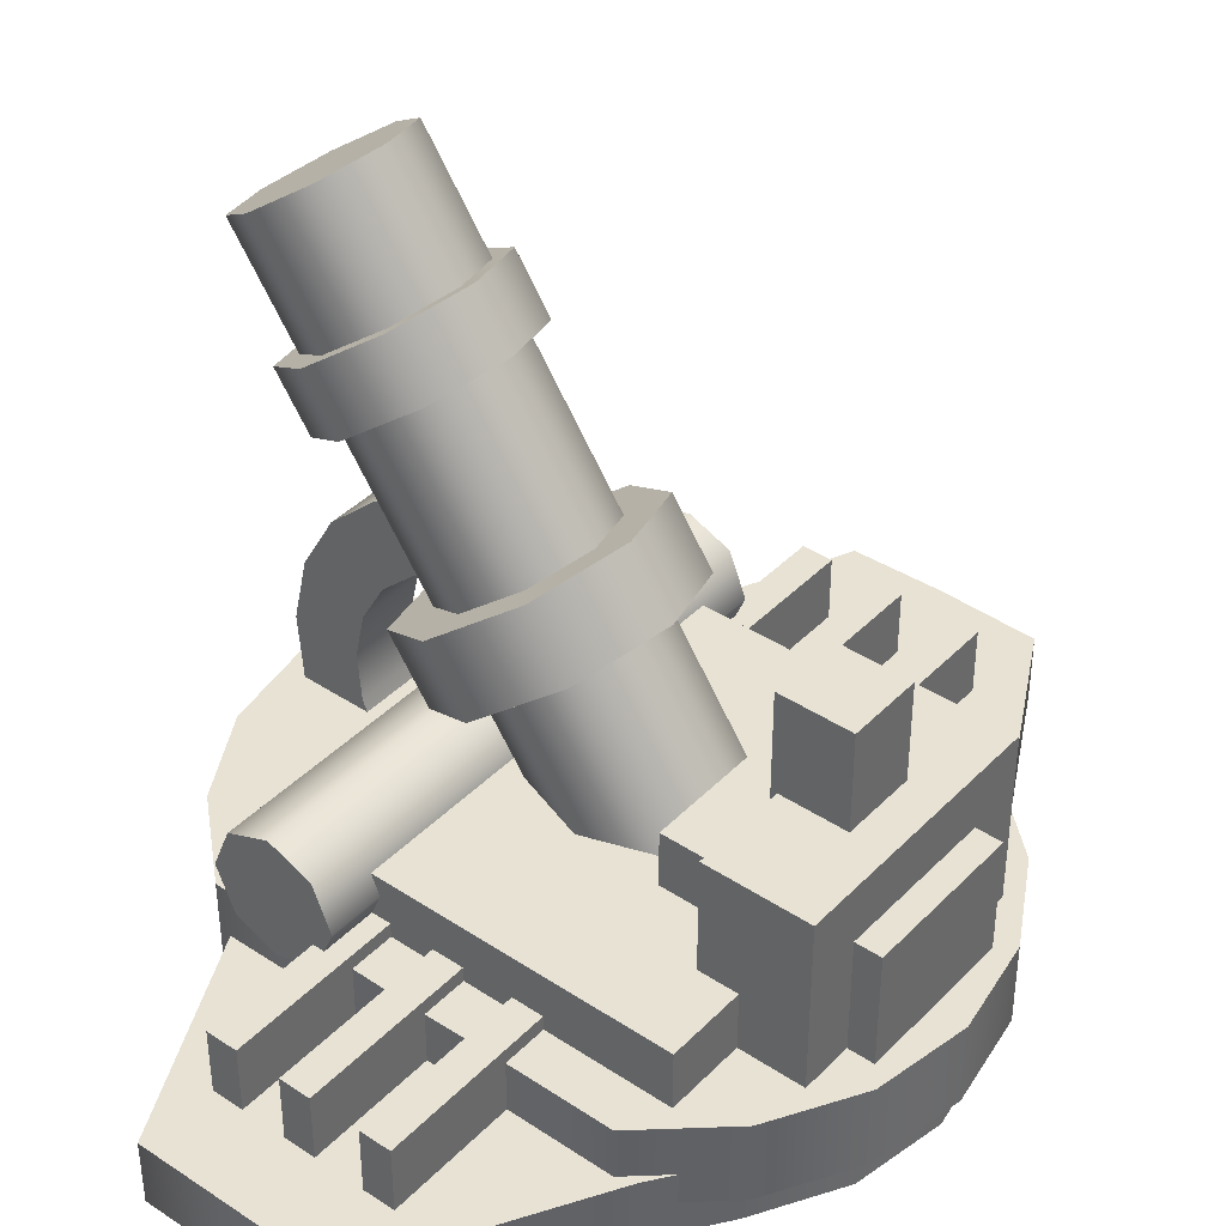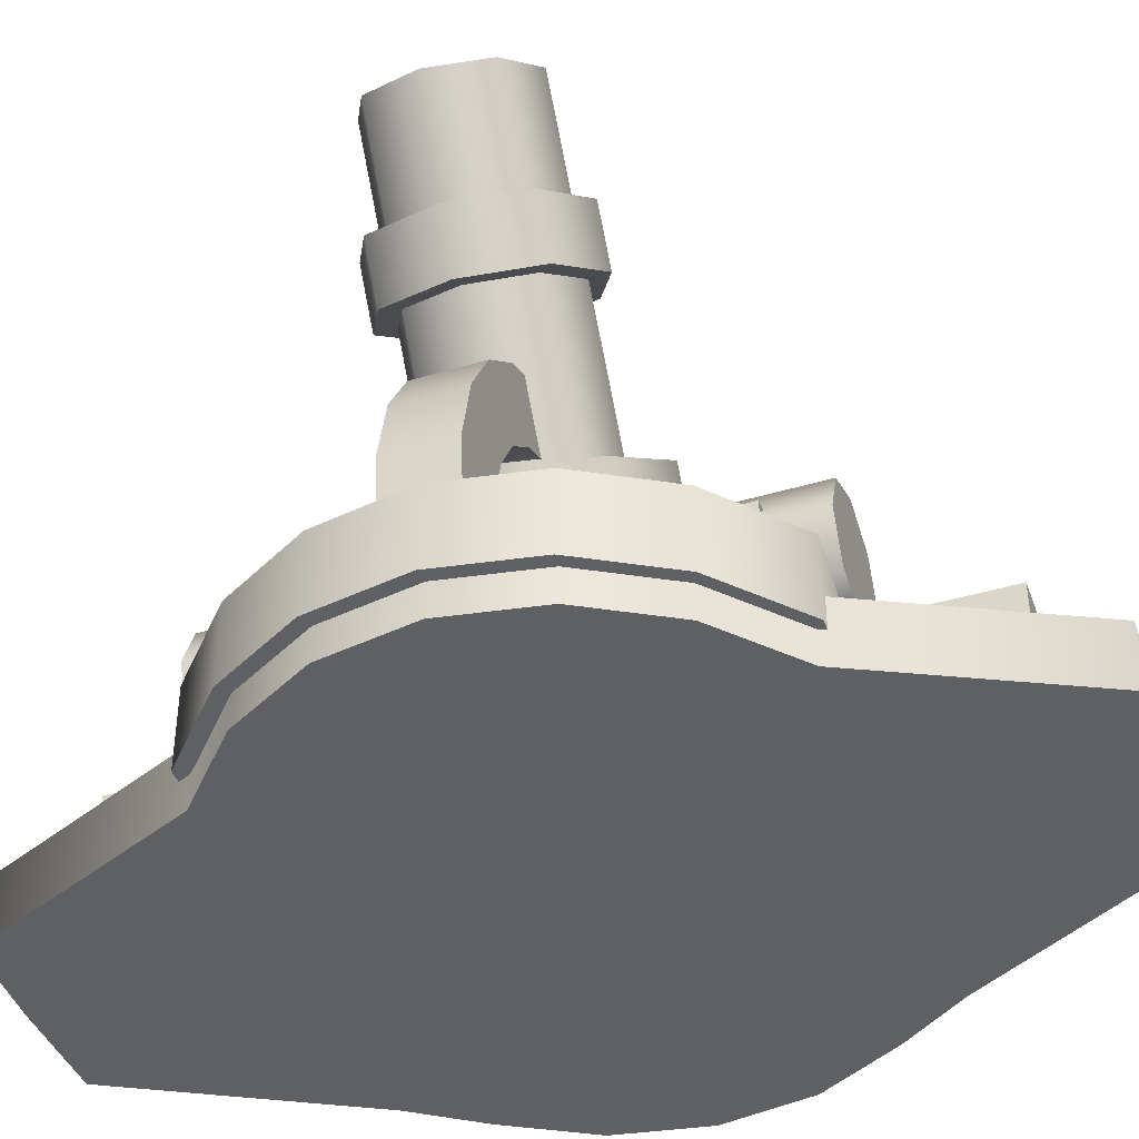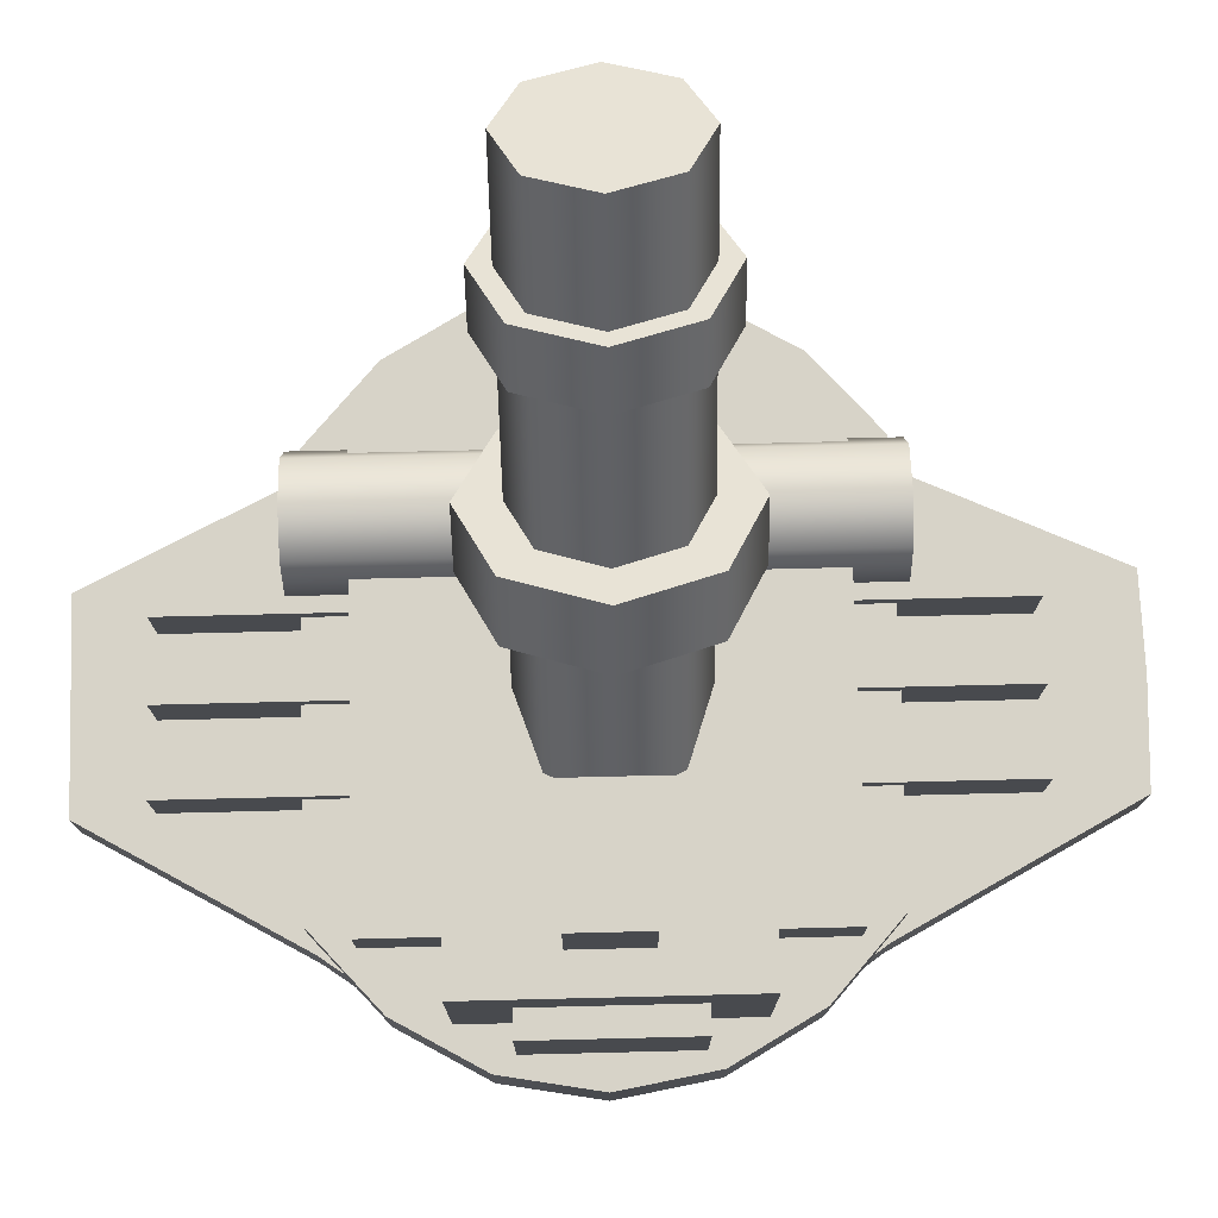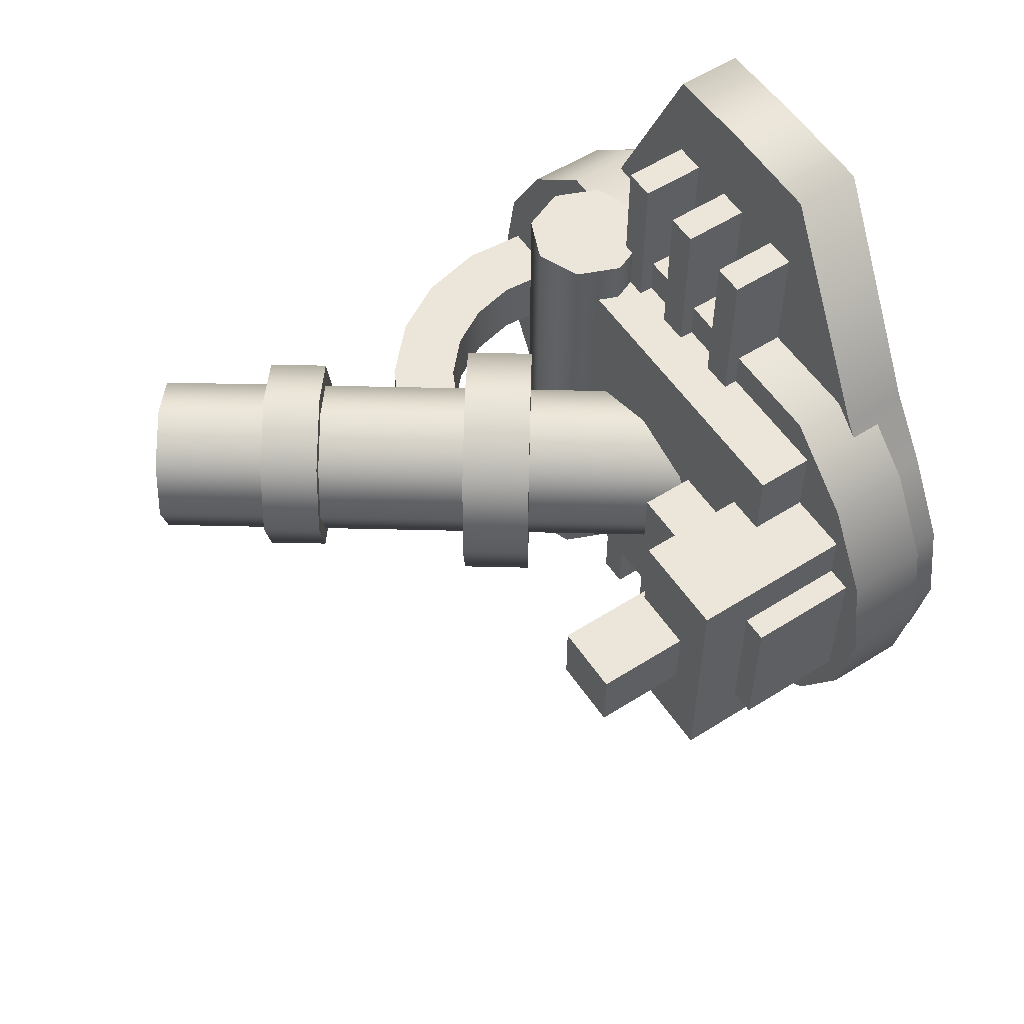
<metadata>
{"format":"obj","ext":"obj","renderer":"f3d","projection":"perspective","resolution":1024,"background":"white","views":[{"elev":40.0,"azim":-140.8,"up":"+Y"},{"elev":-42.9,"azim":109.5,"up":"+Y"},{"elev":77.0,"azim":-91.4,"up":"+Y"},{"elev":55.9,"azim":-123.6,"up":"+Z"}]}
</metadata>
<code>
v  -0.0151 -0.752 1.03
v  0.1957 -0.6027 1.024
v  -0.0151 -0.6027 1.03
v  0.1957 -0.752 1.024
v  0.4244 -0.6027 0.5163
v  0.4244 -0.752 0.5163
v  0.5898 -0.6027 0.3689
v  0.5898 -0.752 0.3689
v  0.6961 -0.6027 0.1829
v  0.6961 -0.752 0.1829
v  0.7326 -0.6027 -0.0231
v  0.7326 -0.752 -0.0231
v  0.6961 -0.6027 -0.229
v  0.6961 -0.752 -0.229
v  0.5898 -0.6027 -0.4149
v  0.5898 -0.752 -0.4149
v  0.4244 -0.6027 -0.5624
v  0.4244 -0.752 -0.5624
v  0.1957 -0.6027 -1.03
v  0.1957 -0.752 -1.03
v  -0.0151 -0.6027 -1.029
v  -0.0151 -0.752 -1.029
v  -0.2461 -0.6027 -1.03
v  -0.2461 -0.752 -1.03
v  -0.5144 -0.6027 -0.5624
v  -0.5144 -0.752 -0.5624
v  -0.62 -0.6027 -0.4149
v  -0.62 -0.752 -0.4149
v  -0.726 -0.6027 -0.229
v  -0.726 -0.752 -0.229
v  -0.7627 -0.6027 -0.0231
v  -0.7627 -0.752 -0.0231
v  -0.726 -0.6027 0.1829
v  -0.726 -0.752 0.1829
v  -0.62 -0.6027 0.3689
v  -0.62 -0.752 0.3689
v  -0.5183 -0.6027 0.5163
v  -0.5183 -0.752 0.5163
v  -0.2461 -0.6027 1.024
v  -0.2461 -0.752 1.024
v  -0.0162 -0.6742 0.5479
v  0.2242 -0.4873 0.5432
v  -0.0162 -0.4873 0.5479
v  0.2242 -0.6742 0.5432
v  0.4412 -0.4873 0.5437
v  0.4412 -0.6742 0.5437
v  0.6132 -0.4873 0.3902
v  0.6132 -0.6742 0.3902
v  0.7237 -0.4873 0.197
v  0.7237 -0.6742 0.197
v  0.7618 -0.4873 -0.0175
v  0.7618 -0.6742 -0.0175
v  0.7237 -0.4873 -0.2318
v  0.7237 -0.6742 -0.2318
v  0.6132 -0.4873 -0.4252
v  0.6132 -0.6742 -0.4252
v  0.4412 -0.4873 -0.5787
v  0.4412 -0.6742 -0.5787
v  0.2242 -0.4873 -0.578
v  0.2242 -0.6742 -0.578
v  -0.0162 -0.4873 -0.5806
v  -0.0162 -0.6742 -0.5806
v  -0.2567 -0.4873 -0.578
v  -0.2567 -0.6742 -0.578
v  -0.4735 -0.4873 -0.5787
v  -0.4735 -0.6742 -0.5787
v  -0.6454 -0.4873 -0.4252
v  -0.6454 -0.6742 -0.4252
v  -0.7559 -0.4873 -0.2318
v  -0.7559 -0.6742 -0.2318
v  -0.794 -0.4873 -0.0175
v  -0.794 -0.6742 -0.0175
v  -0.7559 -0.4873 0.197
v  -0.7559 -0.6742 0.197
v  -0.6454 -0.4873 0.3902
v  -0.6454 -0.6742 0.3902
v  -0.4735 -0.4873 0.5437
v  -0.4735 -0.6742 0.5437
v  -0.2567 -0.4873 0.5432
v  -0.2567 -0.6742 0.5432
v  0.4116 0.3064 0.2399
v  0.6272 0.3265 0.1715
v  0.4919 0.4211 0.2399
v  0.5468 0.2116 0.1715
v  0.6833 0.2873 0.0063
v  0.6029 0.1723 0.0063
v  0.6272 0.3265 -0.1591
v  0.5468 0.2116 -0.1591
v  0.4919 0.4211 -0.2273
v  0.4116 0.3064 -0.2273
v  0.3567 0.516 -0.1591
v  0.2763 0.401 -0.1591
v  0.3006 0.5552 0.0063
v  0.2202 0.4403 0.0063
v  0.3567 0.516 0.1715
v  0.2763 0.401 0.1715
v  0.102 -0.123 0.2867
v  0.3581 -0.1027 0.2044
v  0.1957 0.0109 0.2867
v  0.2644 -0.2368 0.2044
v  0.4253 -0.1499 0.0063
v  0.3317 -0.2838 0.0063
v  0.3581 -0.1027 -0.1921
v  0.2644 -0.2368 -0.1921
v  0.1957 0.0109 -0.2741
v  0.102 -0.123 -0.2741
v  0.0333 0.1246 -0.1921
v  -0.0604 -0.0092 -0.1921
v  -0.034 0.1718 0.0063
v  -0.1277 0.0377 0.0063
v  0.0333 0.1246 0.2044
v  -0.0604 -0.0092 0.2044
v  0.1321 -0.402 0.5649
v  0.173 -0.3031 -0.6012
v  0.1321 -0.402 -0.6012
v  0.173 -0.3031 0.5649
v  0.2721 -0.2623 -0.6012
v  0.2721 -0.2623 0.5649
v  0.3709 -0.3031 -0.6012
v  0.3709 -0.3031 0.5649
v  0.4118 -0.402 -0.6012
v  0.4118 -0.402 0.5649
v  0.3709 -0.5008 -0.6012
v  0.3709 -0.5008 0.5649
v  0.2721 -0.5419 -0.6012
v  0.2721 -0.5419 0.5649
v  0.173 -0.5008 -0.6012
v  0.173 -0.5008 0.5649
v  -0.663 -0.6884 -0.3035
v  -0.4293 -0.6884 0.2806
v  -0.663 -0.6884 0.2806
v  -0.663 -0.1043 -0.3035
v  -0.4293 -0.1043 0.2806
v  -0.4293 -0.1043 -0.3035
v  -0.663 -0.1043 0.2806
v  -0.4293 -0.6884 -0.3035
v  -0.1898 -0.5417 0.1932
v  0.7492 0.569 0.1383
v  0.641 0.645 0.1932
v  -0.0817 -0.6176 0.1383
v  0.794 0.5377 0.0063
v  -0.0368 -0.6489 0.0063
v  0.7492 0.569 -0.1259
v  -0.0817 -0.6176 -0.1259
v  0.641 0.645 -0.1806
v  -0.1898 -0.5417 -0.1806
v  0.5326 0.7207 -0.1259
v  -0.2982 -0.466 -0.1259
v  0.4877 0.752 0.0063
v  -0.3431 -0.4345 0.0063
v  0.5326 0.7207 0.1383
v  -0.2982 -0.466 0.1383
v  -0.0578 -0.6887 -0.864
v  0.0123 -0.6887 -0.3967
v  -0.0578 -0.6887 -0.3967
v  -0.0578 -0.455 -0.864
v  0.0123 -0.455 -0.3967
v  0.0123 -0.455 -0.864
v  -0.0578 -0.455 -0.3967
v  0.0123 -0.6887 -0.864
v  0.1106 -0.6887 -0.864
v  0.1807 -0.6887 -0.3967
v  0.1106 -0.6887 -0.3967
v  0.1106 -0.455 -0.864
v  0.1807 -0.455 -0.3967
v  0.1807 -0.455 -0.864
v  0.1106 -0.455 -0.3967
v  0.1807 -0.6887 -0.864
v  -0.238 -0.6887 -0.864
v  -0.1679 -0.6887 -0.3967
v  -0.238 -0.6887 -0.3967
v  -0.238 -0.455 -0.864
v  -0.1679 -0.455 -0.3967
v  -0.1679 -0.455 -0.864
v  -0.238 -0.455 -0.3967
v  -0.1679 -0.6887 -0.864
v  -0.5183 -0.5905 -0.4787
v  0.4162 -0.5905 0.4558
v  -0.5183 -0.5905 0.4558
v  -0.5183 -0.3569 -0.4787
v  0.4162 -0.3569 0.4558
v  0.4162 -0.3569 -0.4787
v  -0.5183 -0.3569 0.4558
v  0.4162 -0.5905 -0.4787
v  -0.7211 -0.7461 -0.1867
v  -0.2539 -0.7461 0.1638
v  -0.7211 -0.7461 0.1638
v  -0.7211 -0.2321 -0.1867
v  -0.2539 -0.2321 0.1638
v  -0.2539 -0.2321 -0.1867
v  -0.7211 -0.2321 0.1638
v  -0.2539 -0.7461 -0.1867
v  -0.238 -0.6887 0.3519
v  -0.1679 -0.6887 0.8191
v  -0.238 -0.6887 0.8191
v  -0.238 -0.455 0.3519
v  -0.1679 -0.455 0.8191
v  -0.1679 -0.455 0.3519
v  -0.238 -0.455 0.8191
v  -0.1679 -0.6887 0.3519
v  -0.0578 -0.6887 0.3519
v  0.0123 -0.6887 0.8191
v  -0.0578 -0.6887 0.8191
v  -0.0578 -0.455 0.3519
v  0.0123 -0.455 0.8191
v  0.0123 -0.455 0.3519
v  -0.0578 -0.455 0.8191
v  0.0123 -0.6887 0.3519
v  0.1106 -0.6887 0.3519
v  0.1807 -0.6887 0.8191
v  0.1106 -0.6887 0.8191
v  0.1106 -0.455 0.3519
v  0.1807 -0.455 0.8191
v  0.1807 -0.455 0.3519
v  0.1106 -0.455 0.8191
v  0.1807 -0.6887 0.3519
v  0.6471 -0.637 0.0815
v  0.7029 -0.495 -0.068
v  0.7029 -0.495 0.0815
v  0.6471 -0.637 -0.068
v  0.5529 -0.4606 -0.068
v  0.5139 -0.5602 -0.068
v  0.5529 -0.4606 0.0815
v  0.5139 -0.5602 0.0815
v  0.7144 -0.3426 -0.068
v  0.7144 -0.3426 0.0815
v  0.5611 -0.3541 -0.068
v  0.5611 -0.3541 0.0815
v  0.6802 -0.1936 -0.068
v  0.6802 -0.1936 0.0815
v  0.5373 -0.2499 -0.068
v  0.5373 -0.2499 0.0815
v  0.6038 -0.0613 -0.068
v  0.6038 -0.0613 0.0815
v  0.4838 -0.1571 -0.068
v  0.4838 -0.1571 0.0815
v  0.4919 0.0424 -0.068
v  0.4919 0.0424 0.0815
v  0.4055 -0.0845 -0.068
v  0.4055 -0.0845 0.0815
v  0.3543 0.1088 -0.068
v  0.3543 0.1088 0.0815
v  0.309 -0.0382 -0.068
v  0.309 -0.0382 0.0815
v  0.2034 0.1317 -0.068
v  0.2034 0.1317 0.0815
v  0.2034 -0.0221 -0.068
v  0.2034 -0.0221 0.0815
v  -0.5788 -0.587 -0.0932
v  -0.4153 -0.587 0.0703
v  -0.5788 -0.587 0.0703
v  -0.5788 0.1139 -0.0932
v  -0.4153 0.1139 0.0703
v  -0.4153 0.1139 -0.0932
v  -0.5788 0.1139 0.0703
v  -0.4153 -0.587 -0.0932
o PDS
g PDS
f 1 2 3
f 4 5 2
f 6 7 5
f 8 9 7
f 10 11 9
f 12 13 11
f 14 15 13
f 16 17 15
f 18 19 17
f 20 21 19
f 22 23 21
f 24 25 23
f 26 27 25
f 28 29 27
f 30 31 29
f 32 33 31
f 34 35 33
f 36 37 35
f 38 39 37
f 40 3 39
f 40 38 1
f 3 37 39
f 41 42 43
f 44 45 42
f 46 47 45
f 48 49 47
f 50 51 49
f 52 53 51
f 54 55 53
f 56 57 55
f 58 59 57
f 60 61 59
f 62 63 61
f 64 65 63
f 66 67 65
f 68 69 67
f 70 71 69
f 72 73 71
f 74 75 73
f 76 77 75
f 78 79 77
f 80 43 79
f 80 78 41
f 43 42 79
f 81 82 83
f 84 85 82
f 86 87 85
f 88 89 87
f 90 91 89
f 92 93 91
f 94 95 93
f 96 83 95
f 96 94 81
f 83 82 95
f 97 98 99
f 100 101 98
f 102 103 101
f 104 105 103
f 106 107 105
f 108 109 107
f 110 111 109
f 112 99 111
f 112 110 97
f 99 98 111
f 113 114 115
f 116 117 114
f 118 119 117
f 120 121 119
f 122 123 121
f 124 125 123
f 126 127 125
f 128 115 127
f 128 126 113
f 115 114 127
f 129 130 131
f 132 133 134
f 129 135 132
f 131 133 135
f 130 134 133
f 136 132 134
f 137 138 139
f 140 141 138
f 142 143 141
f 144 145 143
f 146 147 145
f 148 149 147
f 150 151 149
f 152 139 151
f 152 150 137
f 139 138 151
f 153 154 155
f 156 157 158
f 153 159 156
f 155 157 159
f 154 158 157
f 160 156 158
f 161 162 163
f 164 165 166
f 161 167 164
f 163 165 167
f 162 166 165
f 168 164 166
f 169 170 171
f 172 173 174
f 169 175 172
f 171 173 175
f 170 174 173
f 176 172 174
f 177 178 179
f 180 181 182
f 177 183 180
f 179 181 183
f 178 182 181
f 184 180 182
f 185 186 187
f 188 189 190
f 185 191 188
f 187 189 191
f 186 190 189
f 192 188 190
f 193 194 195
f 196 197 198
f 193 199 196
f 195 197 199
f 194 198 197
f 200 196 198
f 201 202 203
f 204 205 206
f 201 207 204
f 203 205 207
f 202 206 205
f 208 204 206
f 209 210 211
f 212 213 214
f 209 215 212
f 211 213 215
f 210 214 213
f 216 212 214
f 217 218 219
f 220 221 218
f 222 223 221
f 224 219 223
f 219 225 226
f 218 227 225
f 221 228 227
f 223 226 228
f 226 229 230
f 225 231 229
f 227 232 231
f 228 230 232
f 230 233 234
f 229 235 233
f 231 236 235
f 232 234 236
f 234 237 238
f 233 239 237
f 235 240 239
f 236 238 240
f 238 241 242
f 237 243 241
f 239 244 243
f 240 242 244
f 242 245 246
f 241 247 245
f 243 248 247
f 244 246 248
f 224 222 217
f 248 246 247
f 249 250 251
f 252 253 254
f 249 255 252
f 251 253 255
f 250 254 253
f 256 252 254
f 1 4 2
f 4 6 5
f 6 8 7
f 8 10 9
f 10 12 11
f 12 14 13
f 14 16 15
f 16 18 17
f 18 20 19
f 20 22 21
f 22 24 23
f 24 26 25
f 26 28 27
f 28 30 29
f 30 32 31
f 32 34 33
f 34 36 35
f 36 38 37
f 38 40 39
f 40 1 3
f 38 36 34
f 34 32 30
f 30 28 26
f 34 30 26
f 26 24 22
f 22 20 18
f 26 22 18
f 18 16 14
f 14 12 10
f 18 14 10
f 10 8 6
f 6 4 1
f 10 6 1
f 18 10 1
f 26 18 1
f 34 26 1
f 38 34 1
f 3 2 5
f 5 7 9
f 9 11 13
f 5 9 13
f 13 15 17
f 17 19 21
f 13 17 21
f 21 23 25
f 25 27 29
f 21 25 29
f 13 21 29
f 29 31 33
f 33 35 37
f 29 33 37
f 13 29 37
f 5 13 37
f 3 5 37
f 41 44 42
f 44 46 45
f 46 48 47
f 48 50 49
f 50 52 51
f 52 54 53
f 54 56 55
f 56 58 57
f 58 60 59
f 60 62 61
f 62 64 63
f 64 66 65
f 66 68 67
f 68 70 69
f 70 72 71
f 72 74 73
f 74 76 75
f 76 78 77
f 78 80 79
f 80 41 43
f 78 76 74
f 74 72 70
f 70 68 66
f 74 70 66
f 66 64 62
f 62 60 58
f 66 62 58
f 58 56 54
f 54 52 50
f 58 54 50
f 50 48 46
f 46 44 41
f 50 46 41
f 58 50 41
f 66 58 41
f 74 66 41
f 78 74 41
f 42 45 47
f 47 49 51
f 51 53 55
f 47 51 55
f 55 57 59
f 59 61 63
f 55 59 63
f 63 65 67
f 67 69 71
f 63 67 71
f 71 73 75
f 75 77 79
f 71 75 79
f 63 71 79
f 55 63 79
f 47 55 79
f 42 47 79
f 81 84 82
f 84 86 85
f 86 88 87
f 88 90 89
f 90 92 91
f 92 94 93
f 94 96 95
f 96 81 83
f 94 92 90
f 90 88 86
f 86 84 81
f 90 86 81
f 94 90 81
f 82 85 87
f 87 89 91
f 91 93 95
f 87 91 95
f 82 87 95
f 97 100 98
f 100 102 101
f 102 104 103
f 104 106 105
f 106 108 107
f 108 110 109
f 110 112 111
f 112 97 99
f 110 108 106
f 106 104 102
f 102 100 97
f 106 102 97
f 110 106 97
f 98 101 103
f 103 105 107
f 107 109 111
f 103 107 111
f 98 103 111
f 113 116 114
f 116 118 117
f 118 120 119
f 120 122 121
f 122 124 123
f 124 126 125
f 126 128 127
f 128 113 115
f 126 124 122
f 122 120 118
f 118 116 113
f 122 118 113
f 126 122 113
f 114 117 119
f 119 121 123
f 123 125 127
f 119 123 127
f 114 119 127
f 129 136 130
f 132 135 133
f 129 131 135
f 131 130 133
f 130 136 134
f 136 129 132
f 137 140 138
f 140 142 141
f 142 144 143
f 144 146 145
f 146 148 147
f 148 150 149
f 150 152 151
f 152 137 139
f 150 148 146
f 146 144 142
f 142 140 137
f 146 142 137
f 150 146 137
f 138 141 143
f 143 145 147
f 147 149 151
f 143 147 151
f 138 143 151
f 153 160 154
f 156 159 157
f 153 155 159
f 155 154 157
f 154 160 158
f 160 153 156
f 161 168 162
f 164 167 165
f 161 163 167
f 163 162 165
f 162 168 166
f 168 161 164
f 169 176 170
f 172 175 173
f 169 171 175
f 171 170 173
f 170 176 174
f 176 169 172
f 177 184 178
f 180 183 181
f 177 179 183
f 179 178 181
f 178 184 182
f 184 177 180
f 185 192 186
f 188 191 189
f 185 187 191
f 187 186 189
f 186 192 190
f 192 185 188
f 193 200 194
f 196 199 197
f 193 195 199
f 195 194 197
f 194 200 198
f 200 193 196
f 201 208 202
f 204 207 205
f 201 203 207
f 203 202 205
f 202 208 206
f 208 201 204
f 209 216 210
f 212 215 213
f 209 211 215
f 211 210 213
f 210 216 214
f 216 209 212
f 217 220 218
f 220 222 221
f 222 224 223
f 224 217 219
f 219 218 225
f 218 221 227
f 221 223 228
f 223 219 226
f 226 225 229
f 225 227 231
f 227 228 232
f 228 226 230
f 230 229 233
f 229 231 235
f 231 232 236
f 232 230 234
f 234 233 237
f 233 235 239
f 235 236 240
f 236 234 238
f 238 237 241
f 237 239 243
f 239 240 244
f 240 238 242
f 242 241 245
f 241 243 247
f 243 244 248
f 244 242 246
f 222 220 217
f 246 245 247
f 249 256 250
f 252 255 253
f 249 251 255
f 251 250 253
f 250 256 254
f 256 249 252

</code>
